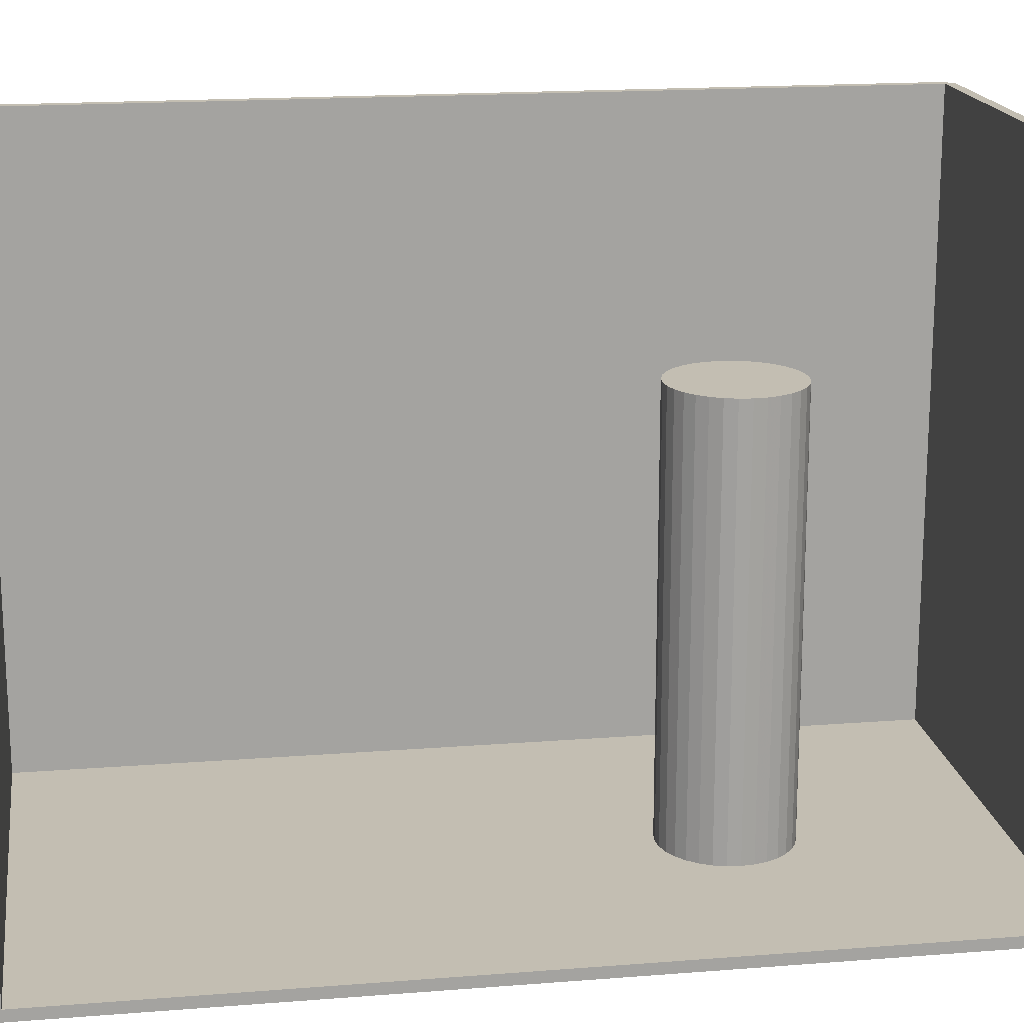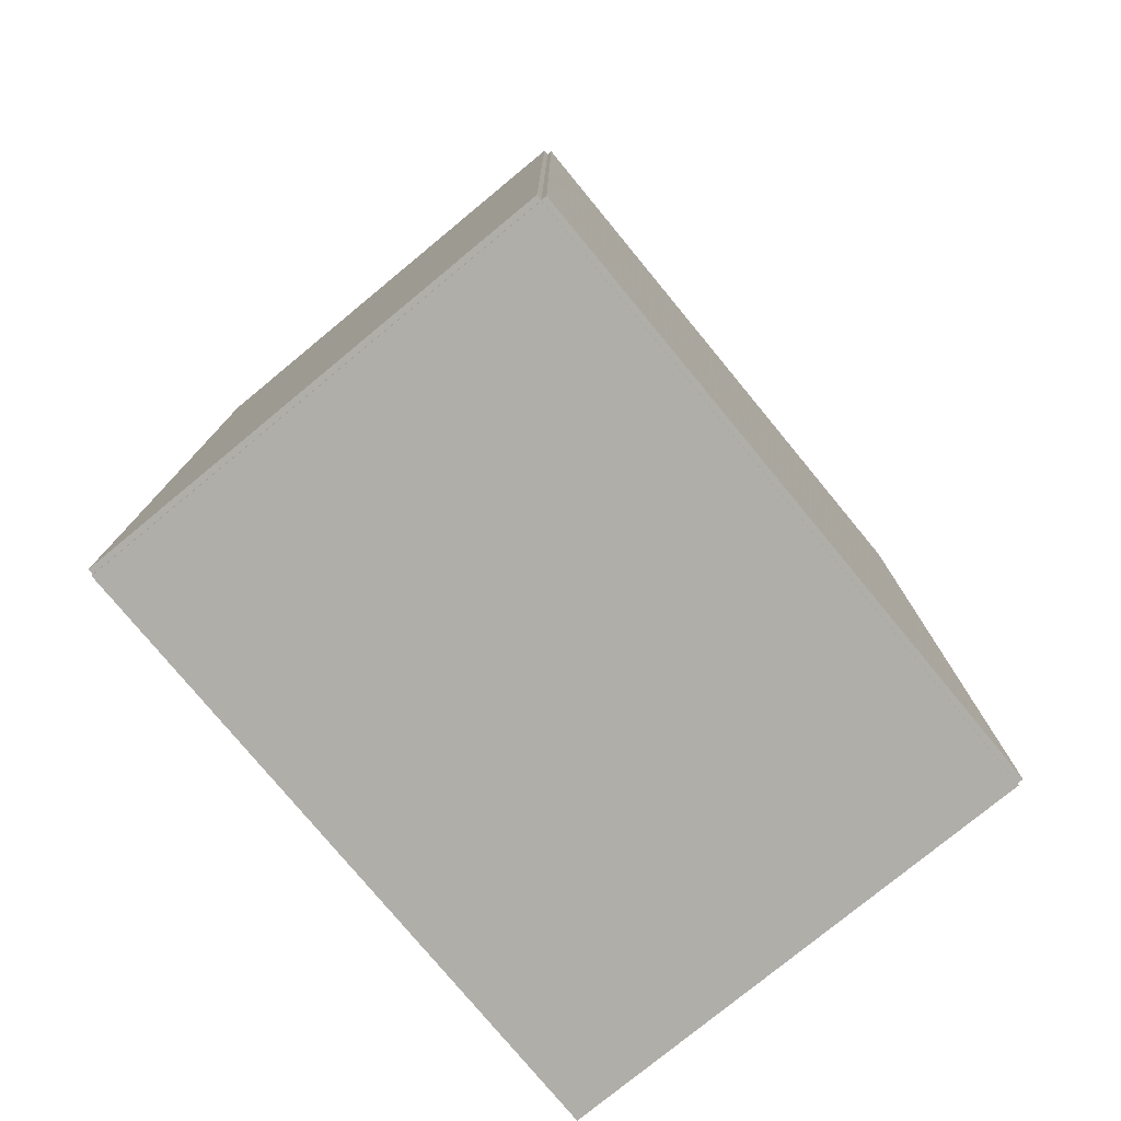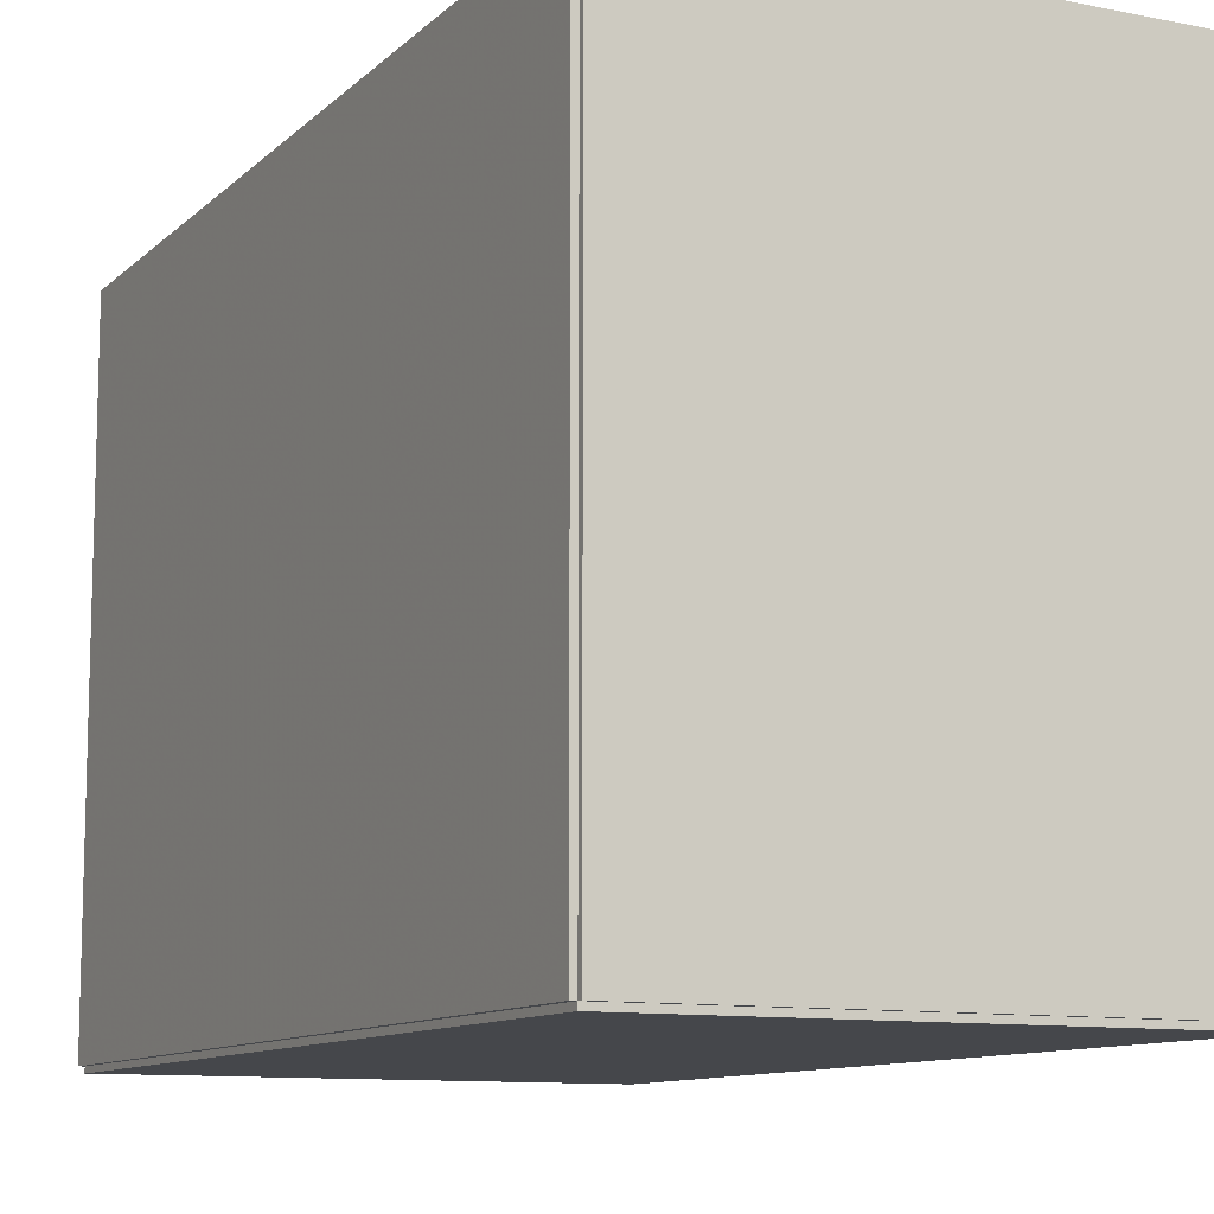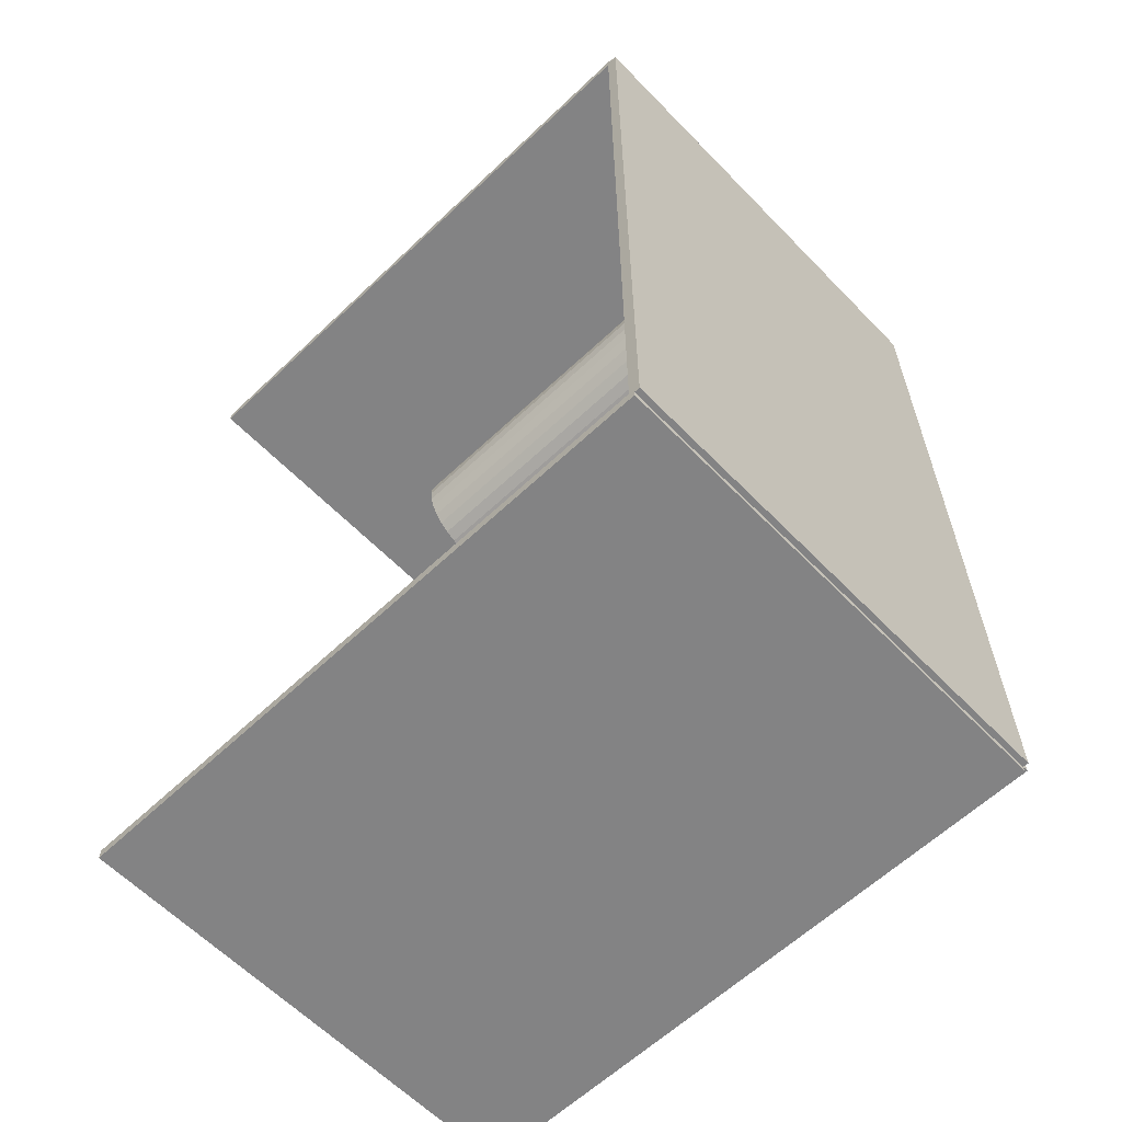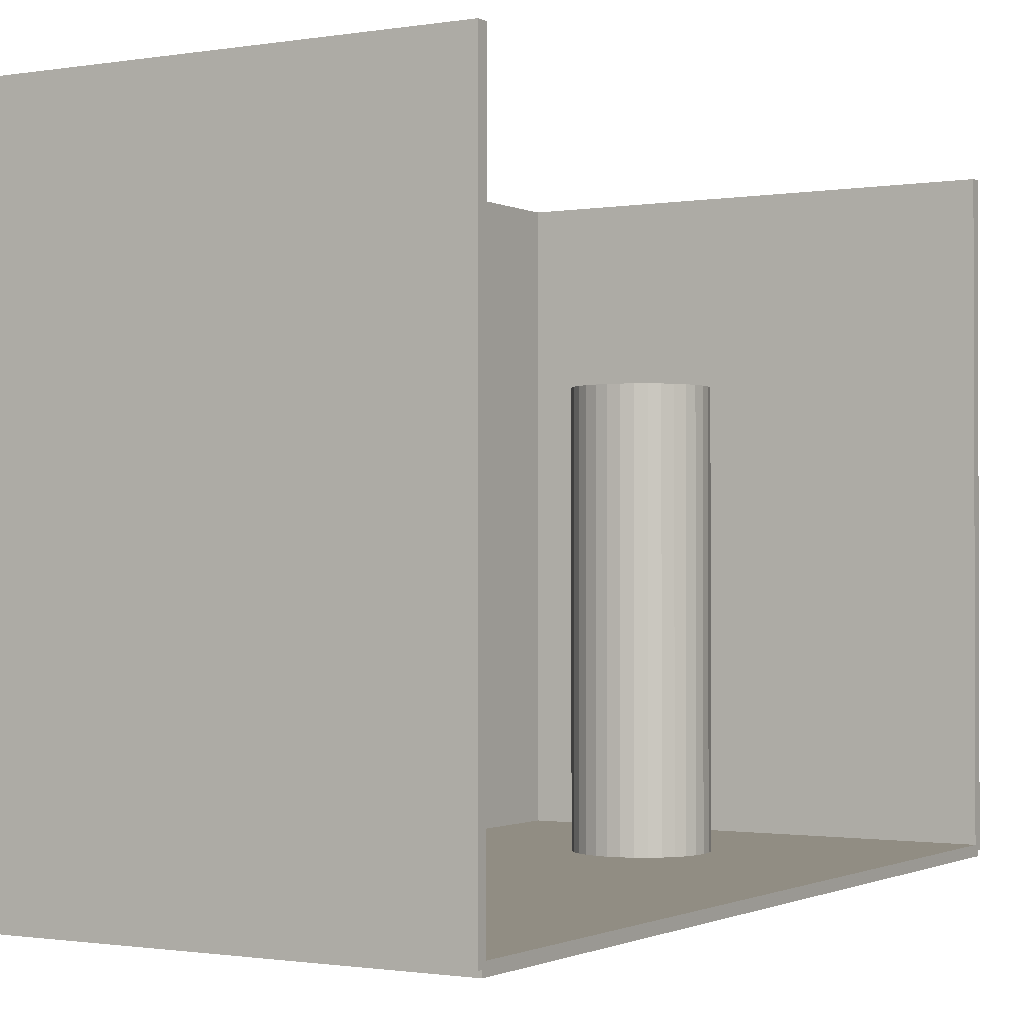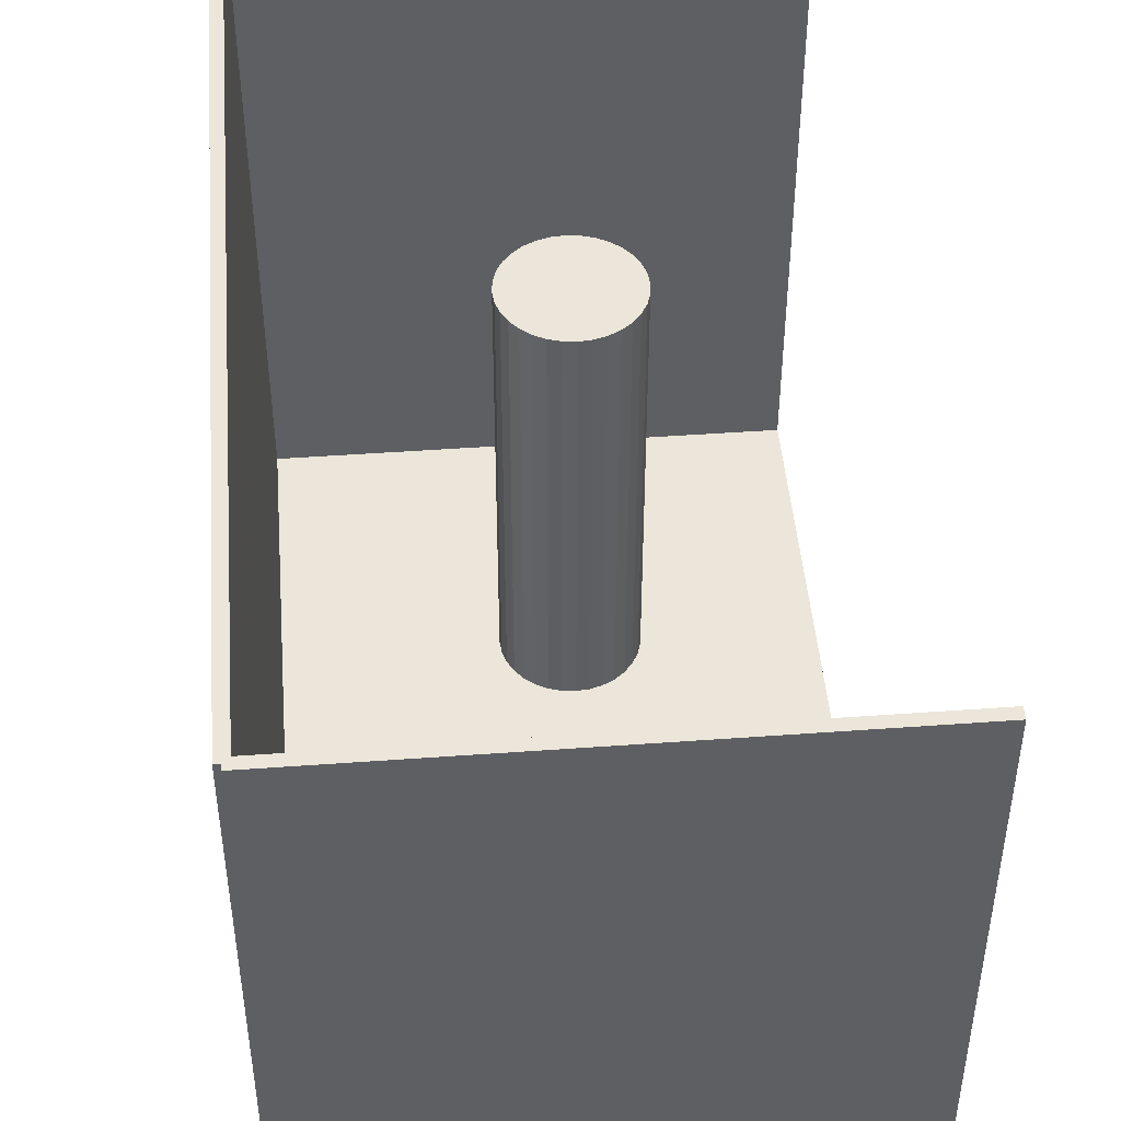
<metadata>
{"format":"obj","ext":"obj","renderer":"f3d","projection":"perspective","resolution":1024,"background":"white","views":[{"elev":17.4,"azim":81.1,"up":"+Z"},{"elev":-77.5,"azim":-140.5,"up":"+Y"},{"elev":-10.6,"azim":-26.4,"up":"+Z"},{"elev":-61.2,"azim":133.9,"up":"+Y"},{"elev":-1.1,"azim":31.0,"up":"+Z"},{"elev":47.0,"azim":-4.7,"up":"+Z"}]}
</metadata>
<code>
v -0.1073 -0.1977 -0.002476
v -0.1073 -0.1977 0.002476
v -0.1073 0.1977 -0.002476
v -0.1073 0.1977 0.002476
v 0.1073 -0.1977 -0.002476
v 0.1073 -0.1977 0.002476
v 0.1073 0.1977 -0.002476
v 0.1073 0.1977 0.002476
v -0.1048 -0.1977 0
v -0.1098 -0.1977 0
v -0.1048 0.1977 0
v -0.1098 0.1977 0
v -0.1048 -0.1977 0.2812
v -0.1098 -0.1977 0.2812
v -0.1048 0.1977 0.2812
v -0.1098 0.1977 0.2812
v -0.1073 0.1953 0.2812
v -0.1073 0.2 0.2812
v -0.1073 0.1953 0
v -0.1073 0.2 0
v 0.1073 0.1953 0.2812
v 0.1073 0.2 0.2812
v 0.1073 0.1953 0
v 0.1073 0.2 0
v -0.1073 -0.1953 0
v -0.1073 -0.2 0
v -0.1073 -0.1953 0.2812
v -0.1073 -0.2 0.2812
v 0.1073 -0.1953 0
v 0.1073 -0.2 0
v 0.1073 -0.1953 0.2812
v 0.1073 -0.2 0.2812
v 0.009364 0.08295 0.004952
v 0.03737 0.08295 0.004952
v 0.03737 0.08295 0.09776
v 0.009364 0.08295 0.09776
v 0.03683 0.08842 0.004952
v 0.03683 0.08842 0.09776
v 0.03524 0.09367 0.004952
v 0.03524 0.09367 0.09776
v 0.03265 0.09851 0.004952
v 0.03265 0.09851 0.09776
v 0.02916 0.1028 0.004952
v 0.02916 0.1028 0.09776
v 0.02492 0.1062 0.004952
v 0.02492 0.1062 0.09776
v 0.02008 0.1088 0.004952
v 0.02008 0.1088 0.09776
v 0.01483 0.1104 0.004952
v 0.01483 0.1104 0.09776
v 0.009364 0.111 0.004952
v 0.009364 0.111 0.09776
v 0.003901 0.1104 0.004952
v 0.003901 0.1104 0.09776
v -0.001353 0.1088 0.004952
v -0.001353 0.1088 0.09776
v -0.006194 0.1062 0.004952
v -0.006194 0.1062 0.09776
v -0.01044 0.1028 0.004952
v -0.01044 0.1028 0.09776
v -0.01392 0.09851 0.004952
v -0.01392 0.09851 0.09776
v -0.01651 0.09367 0.004952
v -0.01651 0.09367 0.09776
v -0.0181 0.08842 0.004952
v -0.0181 0.08842 0.09776
v -0.01864 0.08295 0.004952
v -0.01864 0.08295 0.09776
v -0.0181 0.07749 0.004952
v -0.0181 0.07749 0.09776
v -0.01651 0.07224 0.004952
v -0.01651 0.07224 0.09776
v -0.01392 0.0674 0.004952
v -0.01392 0.0674 0.09776
v -0.01044 0.06315 0.004952
v -0.01044 0.06315 0.09776
v -0.006194 0.05967 0.004952
v -0.006194 0.05967 0.09776
v -0.001353 0.05708 0.004952
v -0.001353 0.05708 0.09776
v 0.003901 0.05549 0.004952
v 0.003901 0.05549 0.09776
v 0.009364 0.05495 0.004952
v 0.009364 0.05495 0.09776
v 0.01483 0.05549 0.004952
v 0.01483 0.05549 0.09776
v 0.02008 0.05708 0.004952
v 0.02008 0.05708 0.09776
v 0.02492 0.05967 0.004952
v 0.02492 0.05967 0.09776
v 0.02916 0.06315 0.004952
v 0.02916 0.06315 0.09776
v 0.03265 0.0674 0.004952
v 0.03265 0.0674 0.09776
v 0.03524 0.07224 0.004952
v 0.03524 0.07224 0.09776
v 0.03683 0.07749 0.004952
v 0.03683 0.07749 0.09776
v 0.009364 0.08295 0.09776
v 0.03737 0.08295 0.09776
v 0.03737 0.08295 0.1906
v 0.009364 0.08295 0.1906
v 0.03683 0.08842 0.09776
v 0.03683 0.08842 0.1906
v 0.03524 0.09367 0.09776
v 0.03524 0.09367 0.1906
v 0.03265 0.09851 0.09776
v 0.03265 0.09851 0.1906
v 0.02916 0.1028 0.09776
v 0.02916 0.1028 0.1906
v 0.02492 0.1062 0.09776
v 0.02492 0.1062 0.1906
v 0.02008 0.1088 0.09776
v 0.02008 0.1088 0.1906
v 0.01483 0.1104 0.09776
v 0.01483 0.1104 0.1906
v 0.009364 0.111 0.09776
v 0.009364 0.111 0.1906
v 0.003901 0.1104 0.09776
v 0.003901 0.1104 0.1906
v -0.001353 0.1088 0.09776
v -0.001353 0.1088 0.1906
v -0.006194 0.1062 0.09776
v -0.006194 0.1062 0.1906
v -0.01044 0.1028 0.09776
v -0.01044 0.1028 0.1906
v -0.01392 0.09851 0.09776
v -0.01392 0.09851 0.1906
v -0.01651 0.09367 0.09776
v -0.01651 0.09367 0.1906
v -0.0181 0.08842 0.09776
v -0.0181 0.08842 0.1906
v -0.01864 0.08295 0.09776
v -0.01864 0.08295 0.1906
v -0.0181 0.07749 0.09776
v -0.0181 0.07749 0.1906
v -0.01651 0.07224 0.09776
v -0.01651 0.07224 0.1906
v -0.01392 0.0674 0.09776
v -0.01392 0.0674 0.1906
v -0.01044 0.06315 0.09776
v -0.01044 0.06315 0.1906
v -0.006194 0.05967 0.09776
v -0.006194 0.05967 0.1906
v -0.001353 0.05708 0.09776
v -0.001353 0.05708 0.1906
v 0.003901 0.05549 0.09776
v 0.003901 0.05549 0.1906
v 0.009364 0.05495 0.09776
v 0.009364 0.05495 0.1906
v 0.01483 0.05549 0.09776
v 0.01483 0.05549 0.1906
v 0.02008 0.05708 0.09776
v 0.02008 0.05708 0.1906
v 0.02492 0.05967 0.09776
v 0.02492 0.05967 0.1906
v 0.02916 0.06315 0.09776
v 0.02916 0.06315 0.1906
v 0.03265 0.0674 0.09776
v 0.03265 0.0674 0.1906
v 0.03524 0.07224 0.09776
v 0.03524 0.07224 0.1906
v 0.03683 0.07749 0.09776
v 0.03683 0.07749 0.1906
f 2 4 1
f 5 2 1
f 1 4 3
f 3 5 1
f 2 8 4
f 6 2 5
f 6 8 2
f 4 8 3
f 7 5 3
f 3 8 7
f 7 6 5
f 8 6 7
f 10 12 9
f 13 10 9
f 9 12 11
f 11 13 9
f 10 16 12
f 14 10 13
f 14 16 10
f 12 16 11
f 15 13 11
f 11 16 15
f 15 14 13
f 16 14 15
f 18 20 17
f 21 18 17
f 17 20 19
f 19 21 17
f 18 24 20
f 22 18 21
f 22 24 18
f 20 24 19
f 23 21 19
f 19 24 23
f 23 22 21
f 24 22 23
f 26 28 25
f 29 26 25
f 25 28 27
f 27 29 25
f 26 32 28
f 30 26 29
f 30 32 26
f 28 32 27
f 31 29 27
f 27 32 31
f 31 30 29
f 32 30 31
f 34 33 37
f 34 37 35
f 35 37 38
f 35 38 36
f 37 33 39
f 37 39 38
f 38 39 40
f 38 40 36
f 39 33 41
f 39 41 40
f 40 41 42
f 40 42 36
f 41 33 43
f 41 43 42
f 42 43 44
f 42 44 36
f 43 33 45
f 43 45 44
f 44 45 46
f 44 46 36
f 45 33 47
f 45 47 46
f 46 47 48
f 46 48 36
f 47 33 49
f 47 49 48
f 48 49 50
f 48 50 36
f 49 33 51
f 49 51 50
f 50 51 52
f 50 52 36
f 51 33 53
f 51 53 52
f 52 53 54
f 52 54 36
f 53 33 55
f 53 55 54
f 54 55 56
f 54 56 36
f 55 33 57
f 55 57 56
f 56 57 58
f 56 58 36
f 57 33 59
f 57 59 58
f 58 59 60
f 58 60 36
f 59 33 61
f 59 61 60
f 60 61 62
f 60 62 36
f 61 33 63
f 61 63 62
f 62 63 64
f 62 64 36
f 63 33 65
f 63 65 64
f 64 65 66
f 64 66 36
f 65 33 67
f 65 67 66
f 66 67 68
f 66 68 36
f 67 33 69
f 67 69 68
f 68 69 70
f 68 70 36
f 69 33 71
f 69 71 70
f 70 71 72
f 70 72 36
f 71 33 73
f 71 73 72
f 72 73 74
f 72 74 36
f 73 33 75
f 73 75 74
f 74 75 76
f 74 76 36
f 75 33 77
f 75 77 76
f 76 77 78
f 76 78 36
f 77 33 79
f 77 79 78
f 78 79 80
f 78 80 36
f 79 33 81
f 79 81 80
f 80 81 82
f 80 82 36
f 81 33 83
f 81 83 82
f 82 83 84
f 82 84 36
f 83 33 85
f 83 85 84
f 84 85 86
f 84 86 36
f 85 33 87
f 85 87 86
f 86 87 88
f 86 88 36
f 87 33 89
f 87 89 88
f 88 89 90
f 88 90 36
f 89 33 91
f 89 91 90
f 90 91 92
f 90 92 36
f 91 33 93
f 91 93 92
f 92 93 94
f 92 94 36
f 93 33 95
f 93 95 94
f 94 95 96
f 94 96 36
f 95 33 97
f 95 97 96
f 96 97 98
f 96 98 36
f 97 33 34
f 97 34 98
f 98 34 35
f 98 35 36
f 100 99 103
f 100 103 101
f 101 103 104
f 101 104 102
f 103 99 105
f 103 105 104
f 104 105 106
f 104 106 102
f 105 99 107
f 105 107 106
f 106 107 108
f 106 108 102
f 107 99 109
f 107 109 108
f 108 109 110
f 108 110 102
f 109 99 111
f 109 111 110
f 110 111 112
f 110 112 102
f 111 99 113
f 111 113 112
f 112 113 114
f 112 114 102
f 113 99 115
f 113 115 114
f 114 115 116
f 114 116 102
f 115 99 117
f 115 117 116
f 116 117 118
f 116 118 102
f 117 99 119
f 117 119 118
f 118 119 120
f 118 120 102
f 119 99 121
f 119 121 120
f 120 121 122
f 120 122 102
f 121 99 123
f 121 123 122
f 122 123 124
f 122 124 102
f 123 99 125
f 123 125 124
f 124 125 126
f 124 126 102
f 125 99 127
f 125 127 126
f 126 127 128
f 126 128 102
f 127 99 129
f 127 129 128
f 128 129 130
f 128 130 102
f 129 99 131
f 129 131 130
f 130 131 132
f 130 132 102
f 131 99 133
f 131 133 132
f 132 133 134
f 132 134 102
f 133 99 135
f 133 135 134
f 134 135 136
f 134 136 102
f 135 99 137
f 135 137 136
f 136 137 138
f 136 138 102
f 137 99 139
f 137 139 138
f 138 139 140
f 138 140 102
f 139 99 141
f 139 141 140
f 140 141 142
f 140 142 102
f 141 99 143
f 141 143 142
f 142 143 144
f 142 144 102
f 143 99 145
f 143 145 144
f 144 145 146
f 144 146 102
f 145 99 147
f 145 147 146
f 146 147 148
f 146 148 102
f 147 99 149
f 147 149 148
f 148 149 150
f 148 150 102
f 149 99 151
f 149 151 150
f 150 151 152
f 150 152 102
f 151 99 153
f 151 153 152
f 152 153 154
f 152 154 102
f 153 99 155
f 153 155 154
f 154 155 156
f 154 156 102
f 155 99 157
f 155 157 156
f 156 157 158
f 156 158 102
f 157 99 159
f 157 159 158
f 158 159 160
f 158 160 102
f 159 99 161
f 159 161 160
f 160 161 162
f 160 162 102
f 161 99 163
f 161 163 162
f 162 163 164
f 162 164 102
f 163 99 100
f 163 100 164
f 164 100 101
f 164 101 102

</code>
